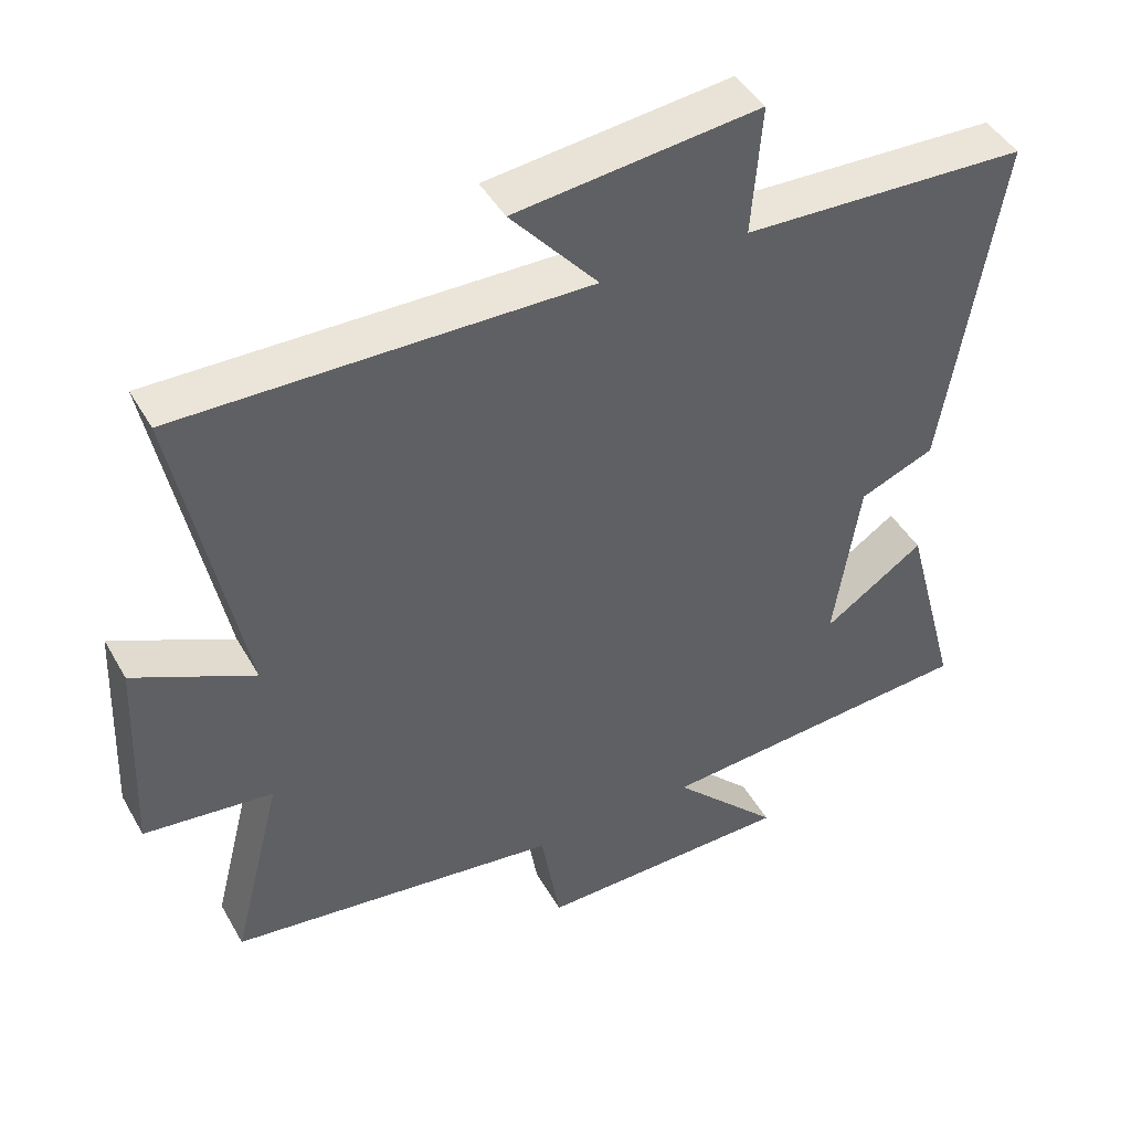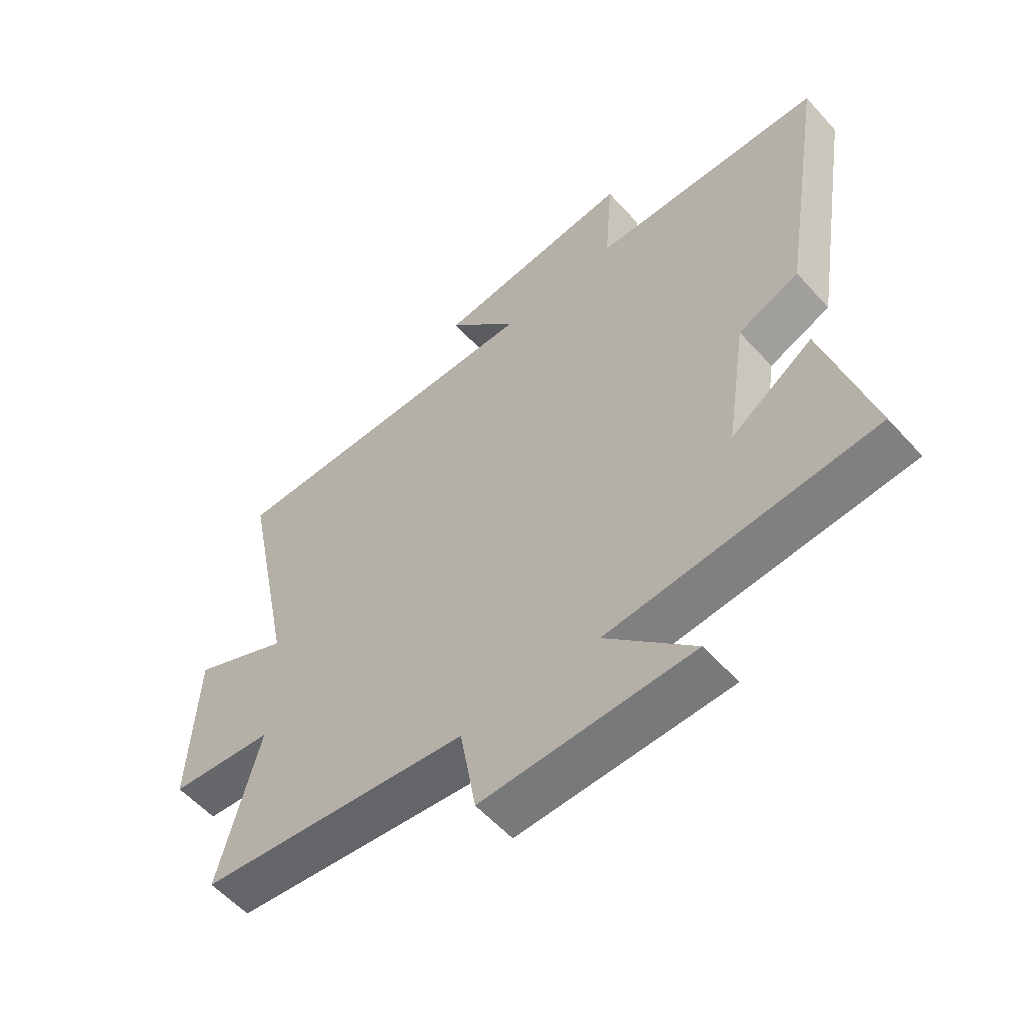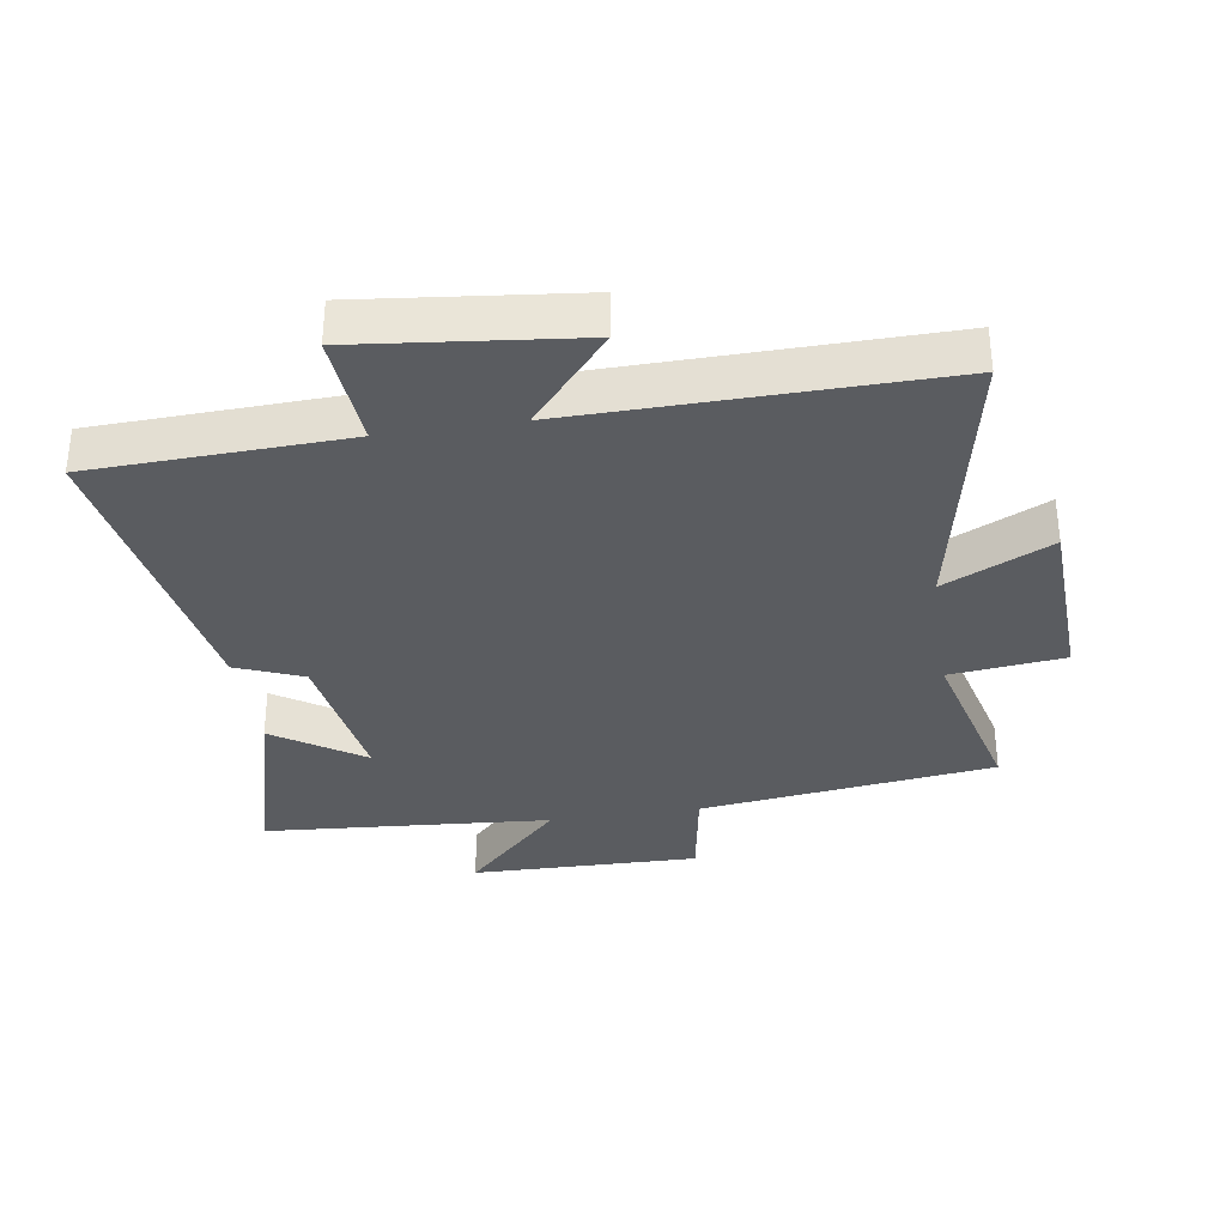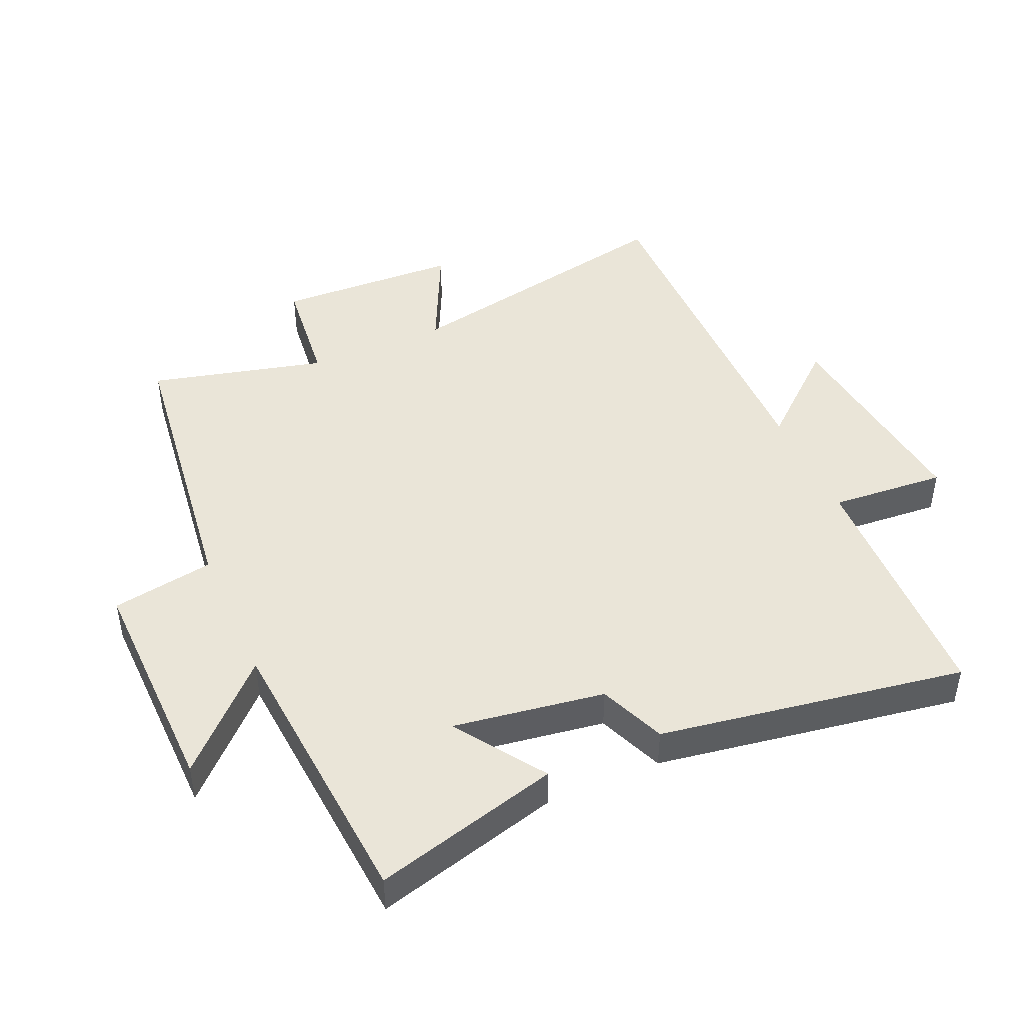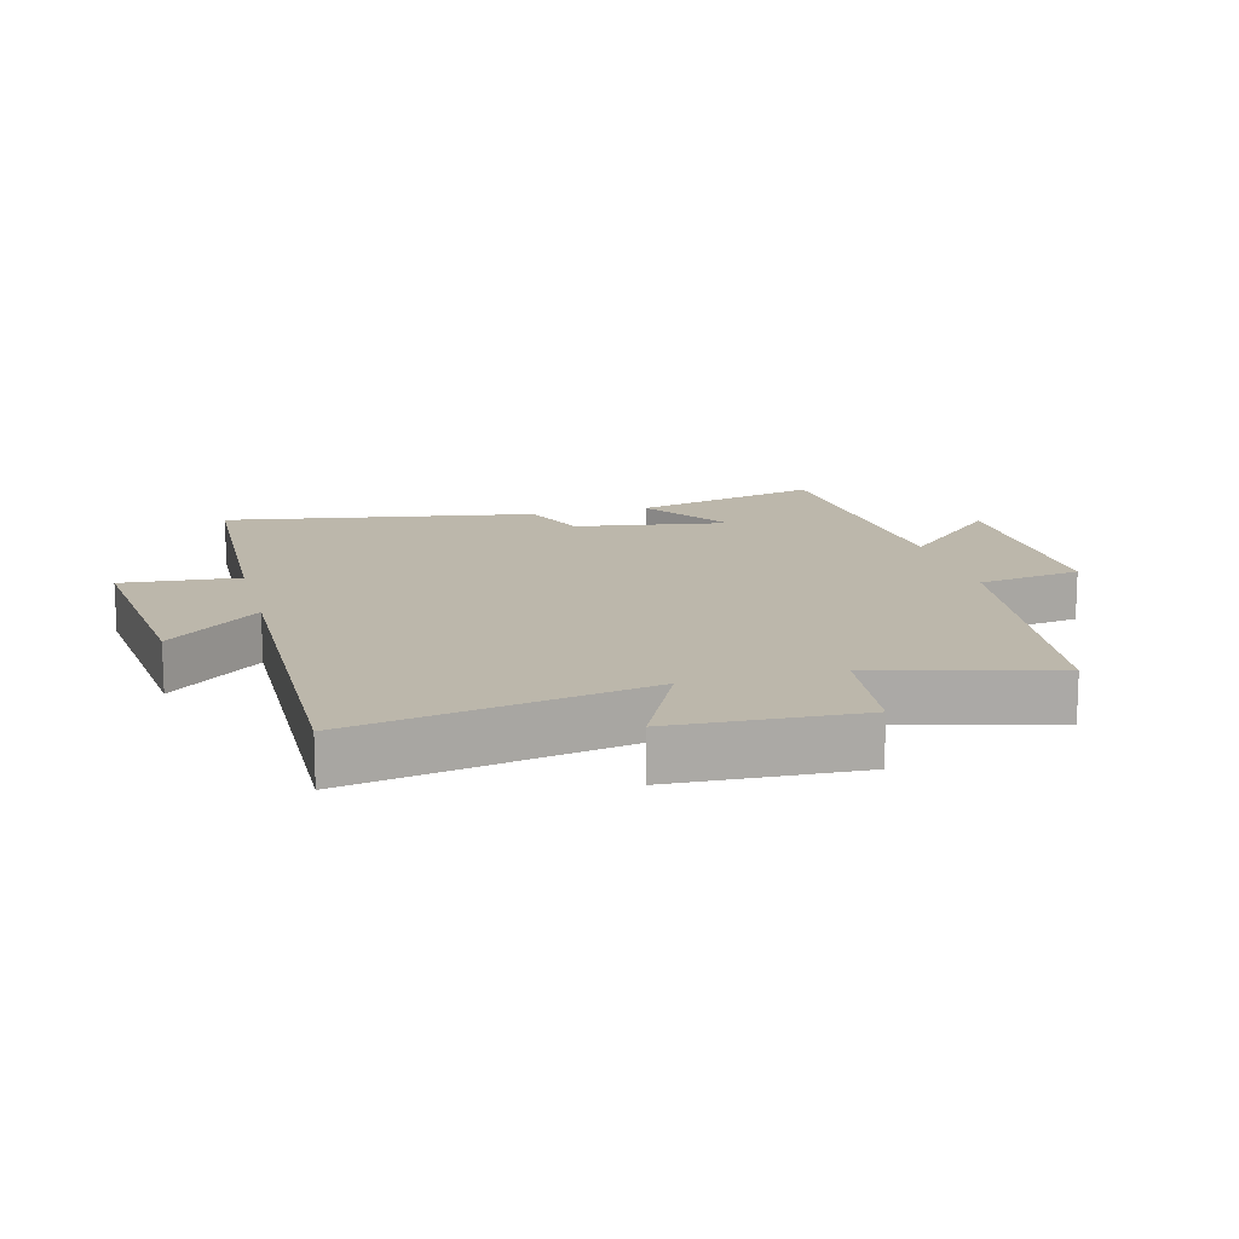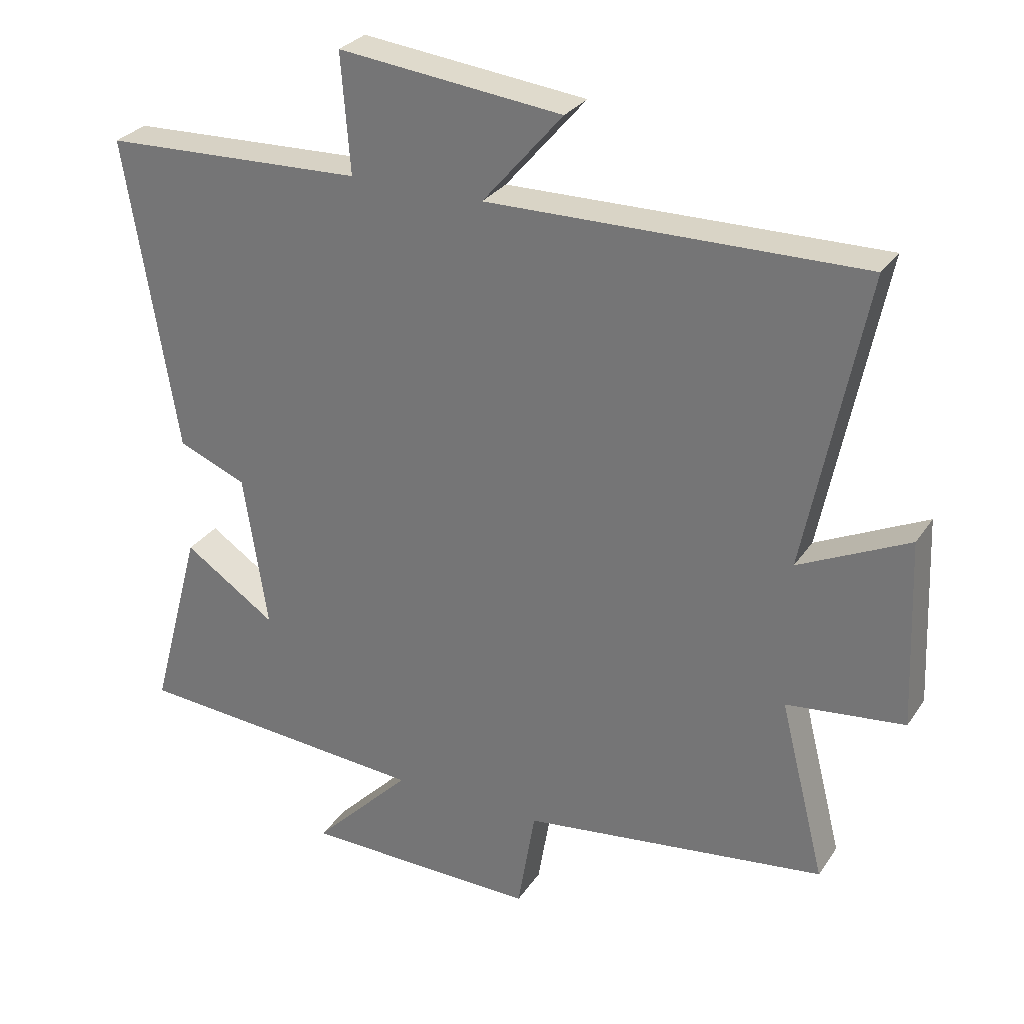
<metadata>
{"format":"obj","ext":"obj","renderer":"f3d","projection":"perspective","resolution":1024,"background":"white","views":[{"elev":44.8,"azim":152.0,"up":"+Z"},{"elev":-57.0,"azim":-138.6,"up":"+Z"},{"elev":-33.7,"azim":8.8,"up":"+Y"},{"elev":45.0,"azim":-113.9,"up":"+Y"},{"elev":14.4,"azim":75.5,"up":"+Y"},{"elev":28.9,"azim":27.3,"up":"+Z"}]}
</metadata>
<code>
v -0.578 0.07 0.485
v -0.181 0.07 0.5
v -0.195 0.07 0.68
v 0.145 0.07 0.642
v 0.023 0.07 0.5
v 0.59 0.07 0.508
v 0.5 0.07 0.058
v 0.667 0.07 0.138
v 0.679 0.07 -0.148
v 0.5 0.07 -0.168
v 0.569 0.07 -0.441
v 0.107 0.07 -0.5
v 0.08 0.07 -0.66
v -0.278 0.07 -0.654
v -0.127 0.07 -0.5
v -0.578 0.07 -0.466
v -0.5 0.07 -0.176
v -0.36 0.07 -0.27
v -0.396 0.07 -0.034
v -0.5 0.07 0.008
v -0.578 0 0.485
v -0.181 0 0.5
v -0.195 0 0.68
v 0.145 0 0.642
v 0.023 0 0.5
v 0.59 0 0.508
v 0.5 0 0.058
v 0.667 0 0.138
v 0.679 0 -0.148
v 0.5 0 -0.168
v 0.569 0 -0.441
v 0.107 0 -0.5
v 0.08 0 -0.66
v -0.278 0 -0.654
v -0.127 0 -0.5
v -0.578 0 -0.466
v -0.5 0 -0.176
v -0.36 0 -0.27
v -0.396 0 -0.034
v -0.5 0 0.008
f 19 20 1 2
f 18 19 2
f 15 16 17 18
f 15 18 2
f 12 13 14 15
f 12 15 2
f 11 12 2
f 10 11 2
f 7 8 9 10
f 7 10 2 3
f 5 6 7
f 5 7 3
f 3 4 5
f 22 21 40 39
f 22 39 38
f 38 37 36 35
f 22 38 35
f 35 34 33 32
f 22 35 32
f 22 32 31
f 22 31 30
f 30 29 28 27
f 23 22 30 27
f 27 26 25
f 23 27 25
f 25 24 23
f 1 21 22 2
f 2 22 23 3
f 3 23 24 4
f 4 24 25 5
f 5 25 26 6
f 6 26 27 7
f 7 27 28 8
f 8 28 29 9
f 9 29 30 10
f 10 30 31 11
f 11 31 32 12
f 12 32 33 13
f 13 33 34 14
f 14 34 35 15
f 15 35 36 16
f 16 36 37 17
f 17 37 38 18
f 18 38 39 19
f 19 39 40 20
f 20 40 21 1

</code>
